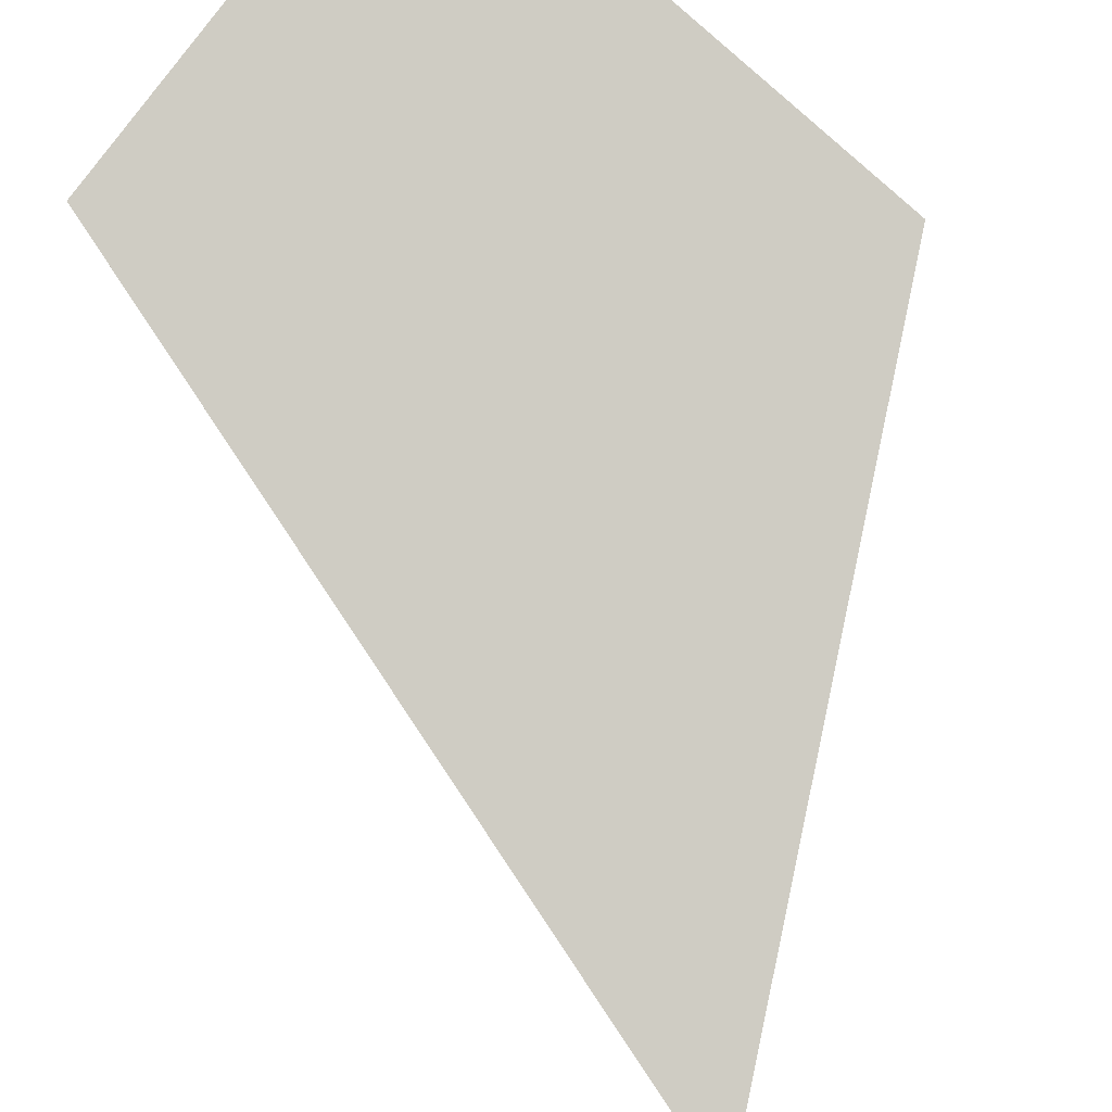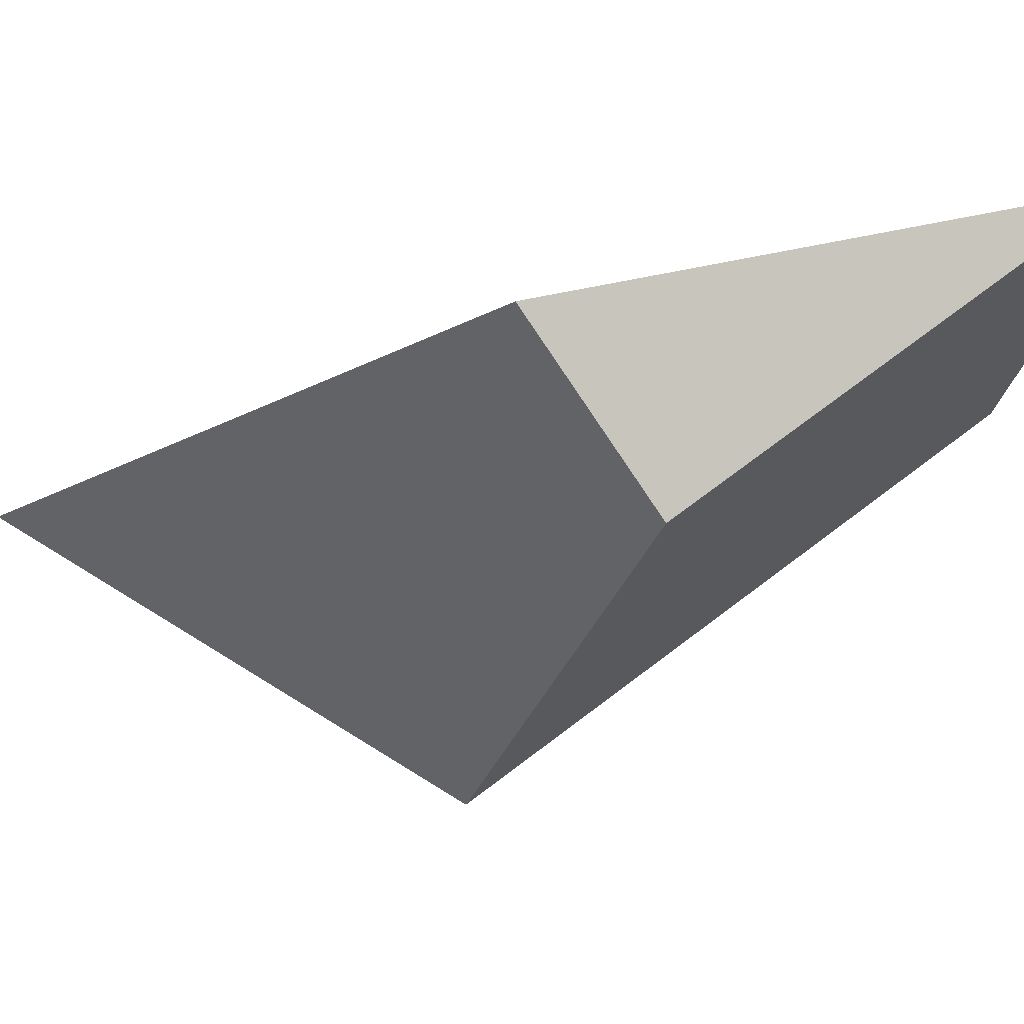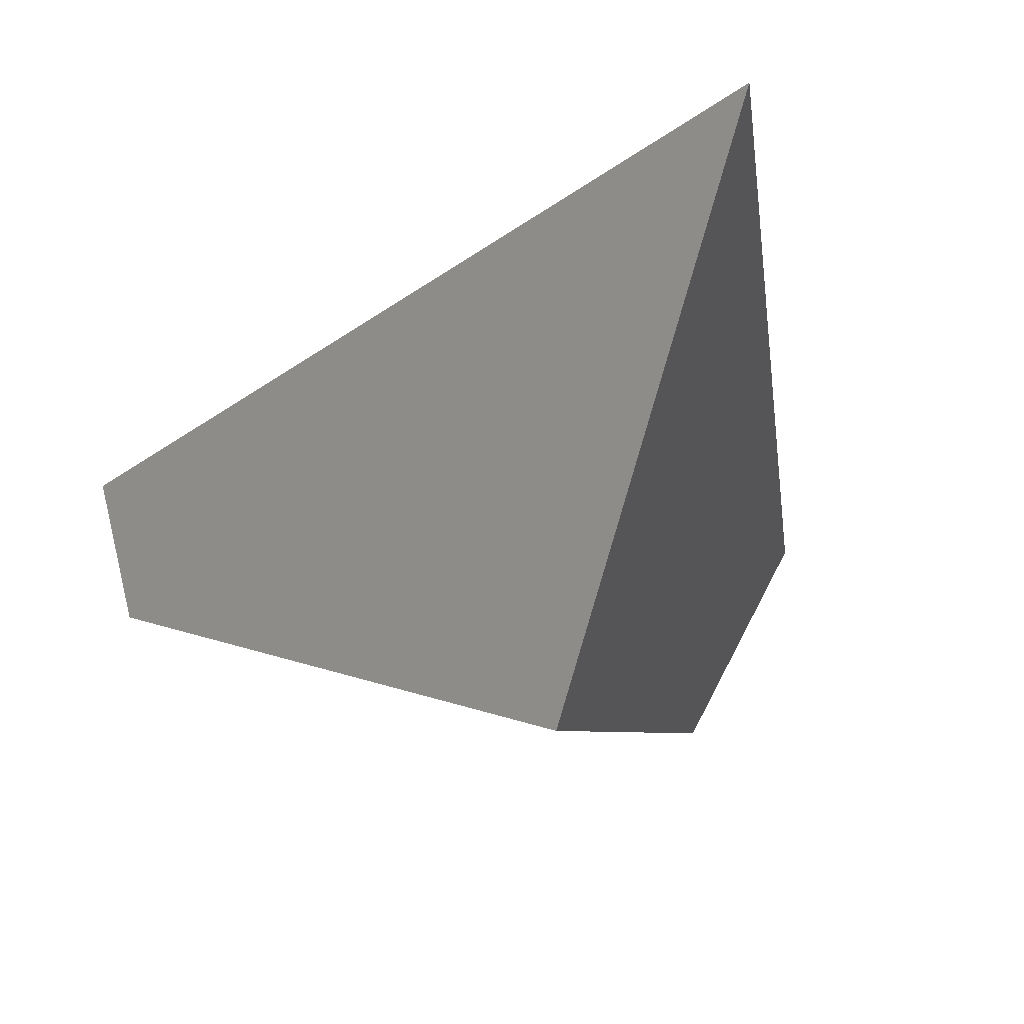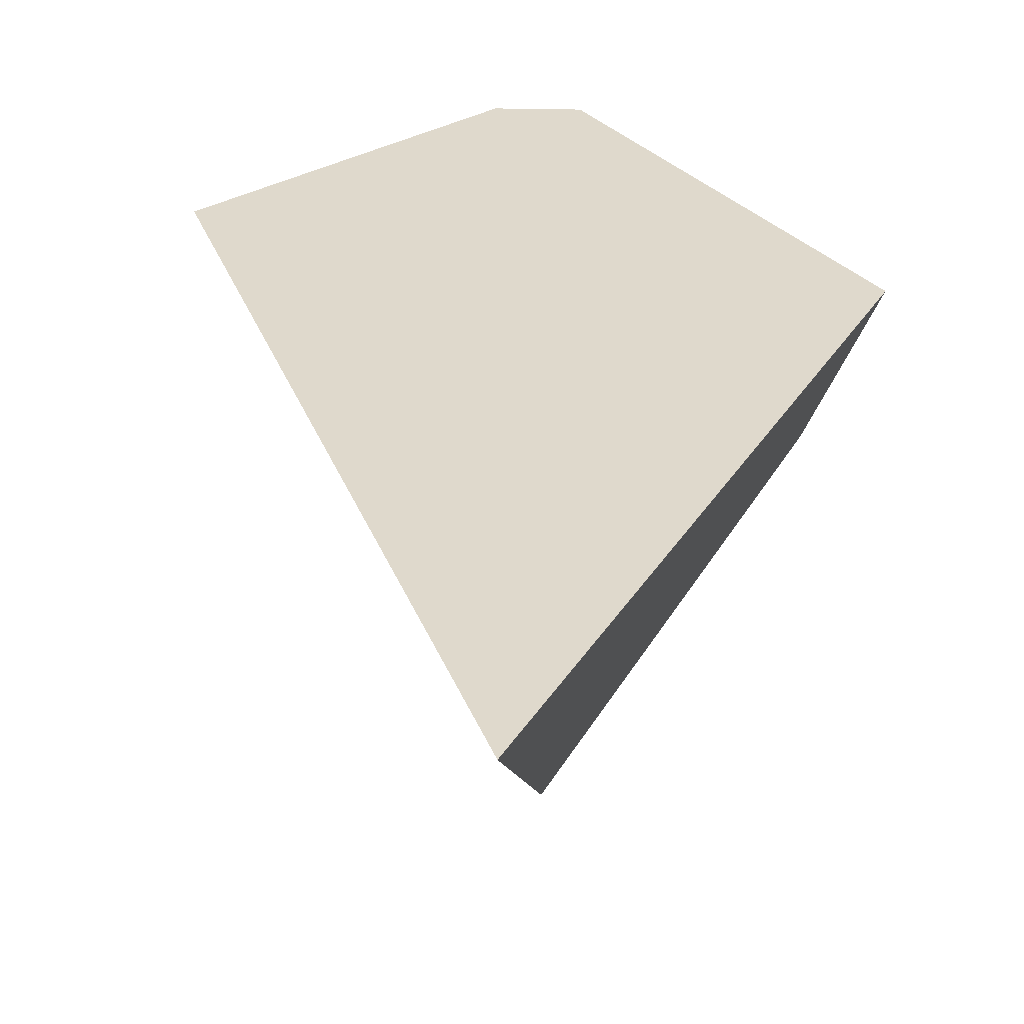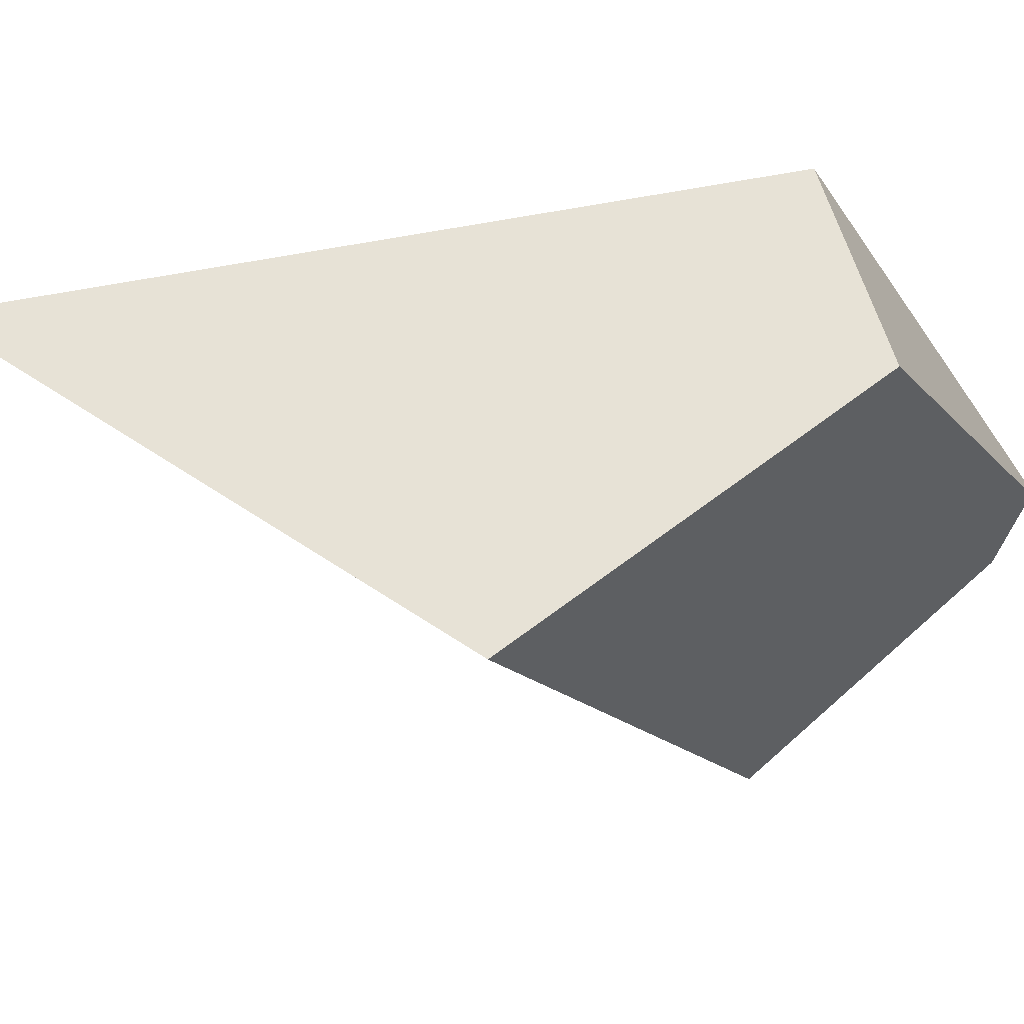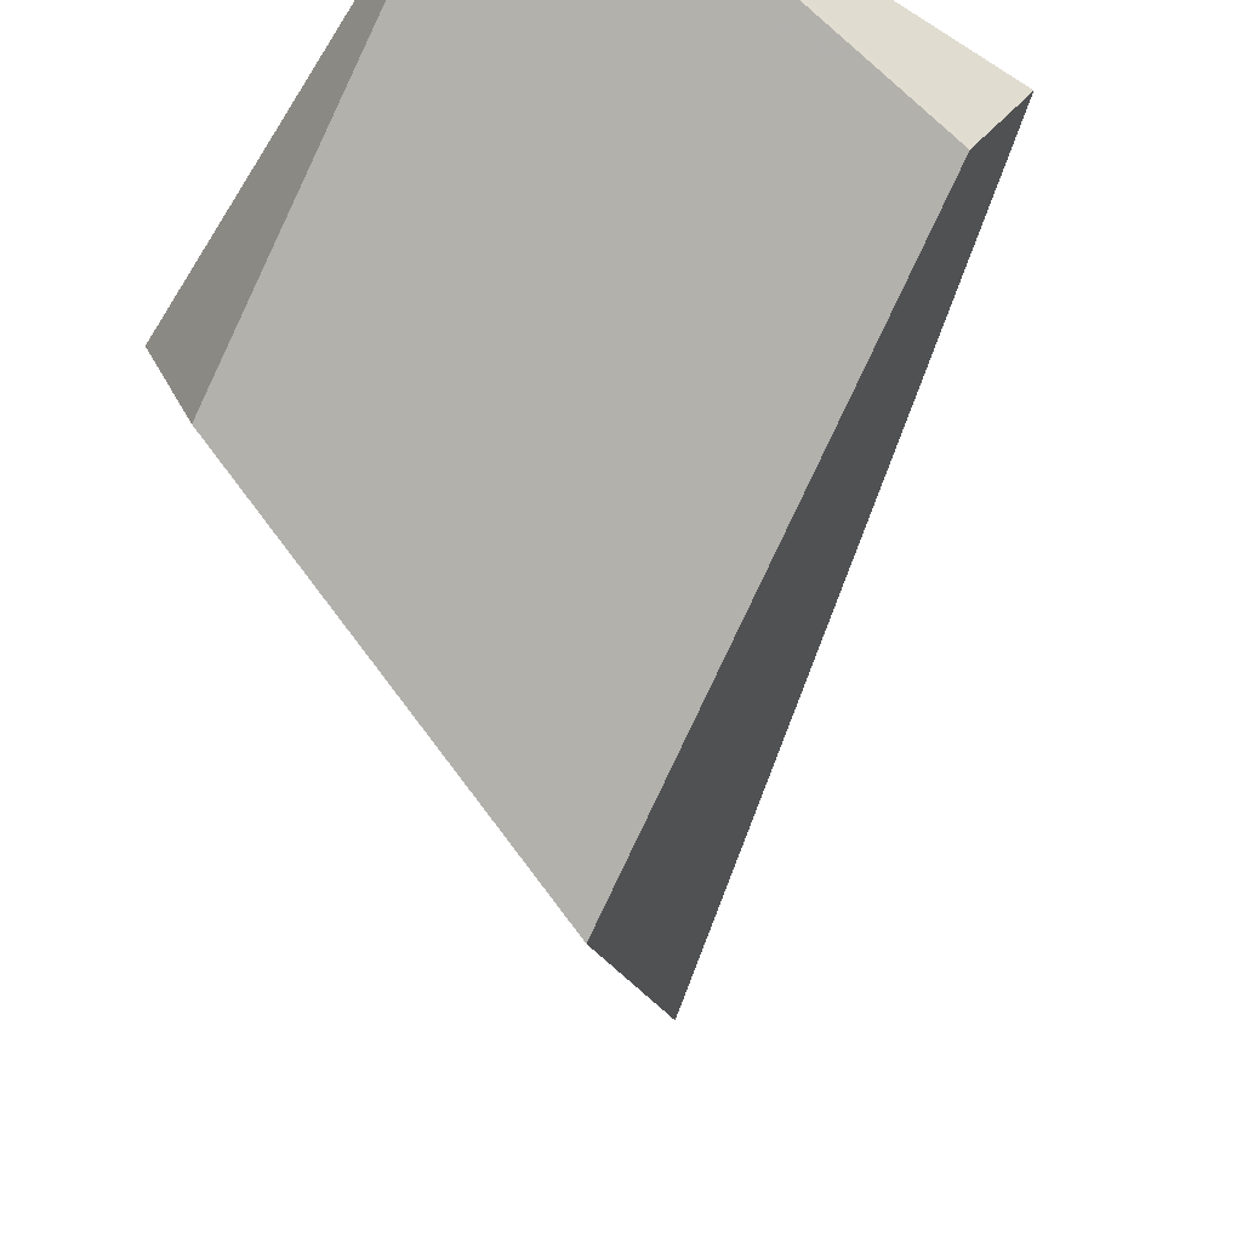
<metadata>
{"format":"obj","ext":"obj","renderer":"f3d","projection":"perspective","resolution":1024,"background":"white","views":[{"elev":71.5,"azim":168.7,"up":"+Z"},{"elev":0.9,"azim":-64.1,"up":"+Z"},{"elev":-41.2,"azim":163.4,"up":"+Z"},{"elev":18.6,"azim":-175.8,"up":"+Z"},{"elev":-54.6,"azim":-110.1,"up":"+Z"},{"elev":-38.6,"azim":8.0,"up":"+Z"}]}
</metadata>
<code>
o Cone_cell
v 0 0.2377 -1
v 0.6375 0.2377 0.1042
v 0.1627 0.2377 0.4751
v 0.5839 0.5749 0.1799
v -0.4174 0.7717 -0.00999
v 0.05663 0.2377 0.4737
v -0.433 0.7522 0.007175
v -0.005405 0.2377 0.4726
v -0.4463 0.2377 -0.2269
v 0 1.295 -0.4715
v 0.6375 0.2377 0.1042
v 0.1627 0.2377 0.4751
v -0.4174 0.7717 -0.00999
v -0.433 0.7522 0.007175
v 0.05663 0.2377 0.4737
v -0.005405 0.2377 0.4726
v -0.4463 0.2377 -0.2269
v 0.5839 0.5749 0.1799
v 0 1.295 -0.4715
o Cone_cell.001
v 0.866 0.2377 0.5
v 0.6386 0.2377 0.1062
v 0.1643 0.2377 0.4771
v 0.5853 0.5743 0.1821
v 0.1609 0.2377 0.5
v 0.6739 0.6814 0.3891
v 0.6386 0.2377 0.1062
v 0.1643 0.2377 0.4771
v 0.1609 0.2377 0.5
v 0.6739 0.6814 0.3891
v 0.5853 0.5743 0.1821
o Cone_cell.002
v -0.866 0.2377 0.5
v -0.006898 0.2377 0.5
v -0.5666 0.9293 0.3271
v -0.007752 0.2377 0.4732
v -0.4341 0.7513 0.008628
v -0.4477 0.2377 -0.2246
v -0.006898 0.2377 0.5
v -0.5666 0.9293 0.3271
v -0.007752 0.2377 0.4732
v -0.4341 0.7513 0.008628
v -0.4477 0.2377 -0.2246
o Cone_cell.003
v 0 2.238 0
v 0.6732 0.683 0.3887
v 0.1657 0.2434 0.4986
v 0.5878 0.5801 0.1893
v 0.159 0.2377 0.5
v 0.1612 0.2377 0.4779
v 0.5843 0.5764 0.1814
v -0.004302 0.2377 0.5
v -0.5656 0.9315 0.3266
v -0.005101 0.2377 0.4754
v -0.4334 0.7536 0.008642
v 0.009036 0.2377 0.4756
v -0.338 0.8729 -0.09698
v 0 1.296 -0.4707
v 0.6732 0.683 0.3887
v 0.1657 0.2434 0.4986
v 0.159 0.2377 0.5
v 0.1612 0.2377 0.4779
v 0.5878 0.5801 0.1893
v 0.5843 0.5764 0.1814
v -0.004302 0.2377 0.5
v -0.005101 0.2377 0.4754
v 0.009036 0.2377 0.4756
v -0.4334 0.7536 0.008642
v -0.338 0.8729 -0.09698
v 0 1.296 -0.4707
v -0.5656 0.9315 0.3266
f 60 43 57
f 57 59 61
f 64 67 61
f 63 68 65
f 64 65 66
f 55 56 45
f 62 53 47
f 44 42 62
f 42 54 52
f 61 60 57
f 57 58 59
f 61 59 64
f 64 66 67
f 63 49 68
f 64 63 65
f 45 48 55
f 55 42 56
f 47 46 62
f 62 51 53
f 62 46 44
f 44 56 42
f 42 50 62
f 52 50 42
f 42 55 54

</code>
